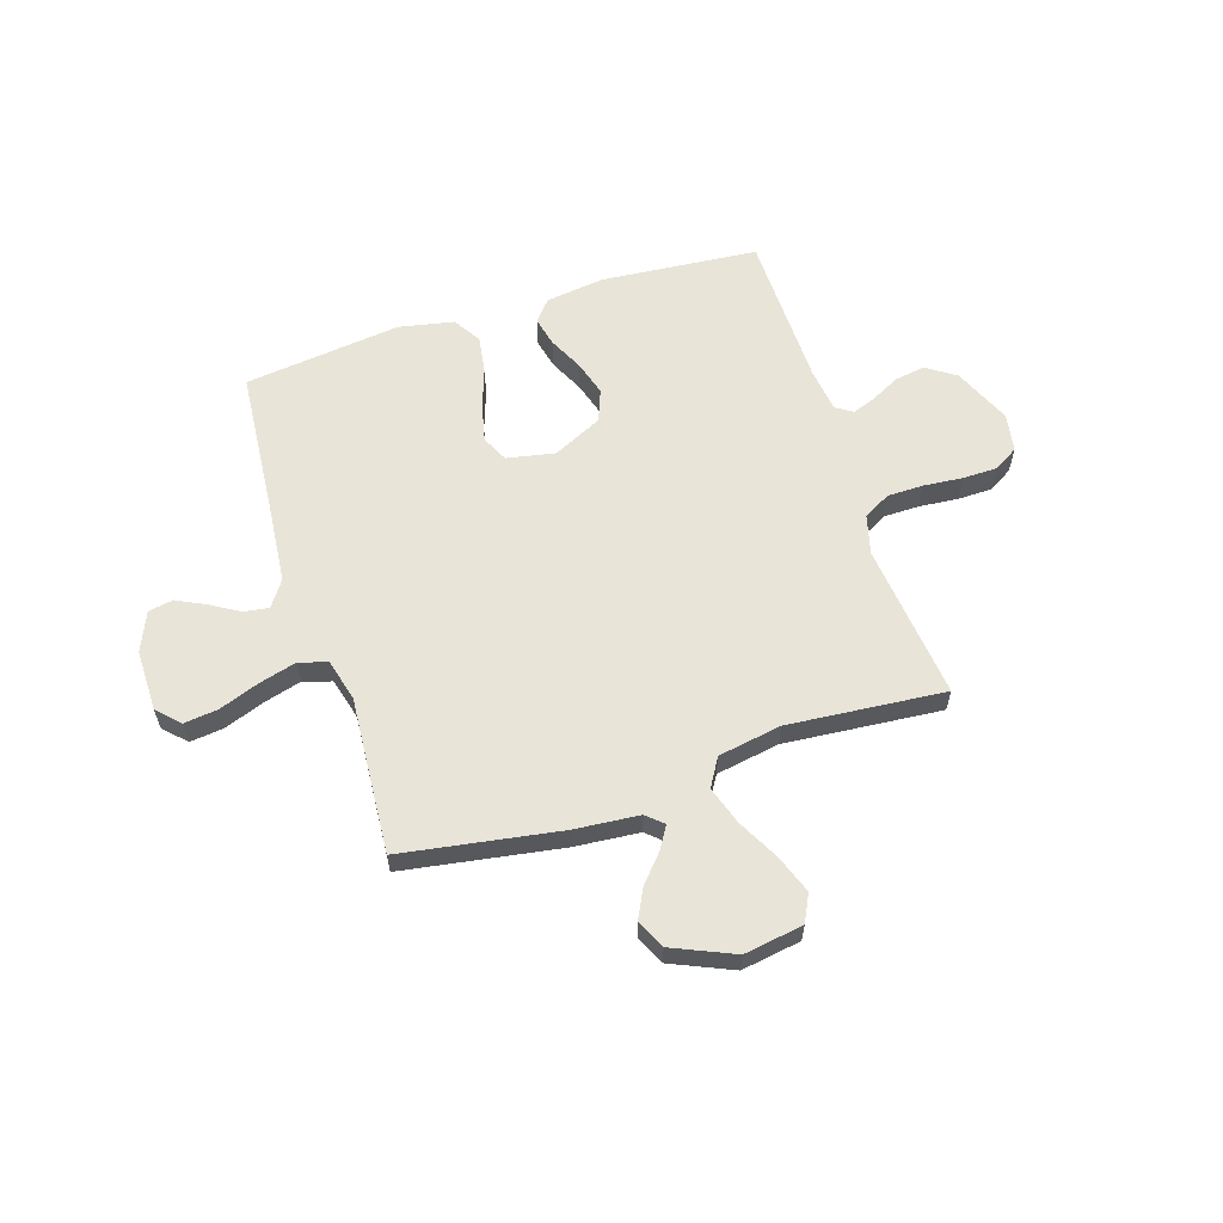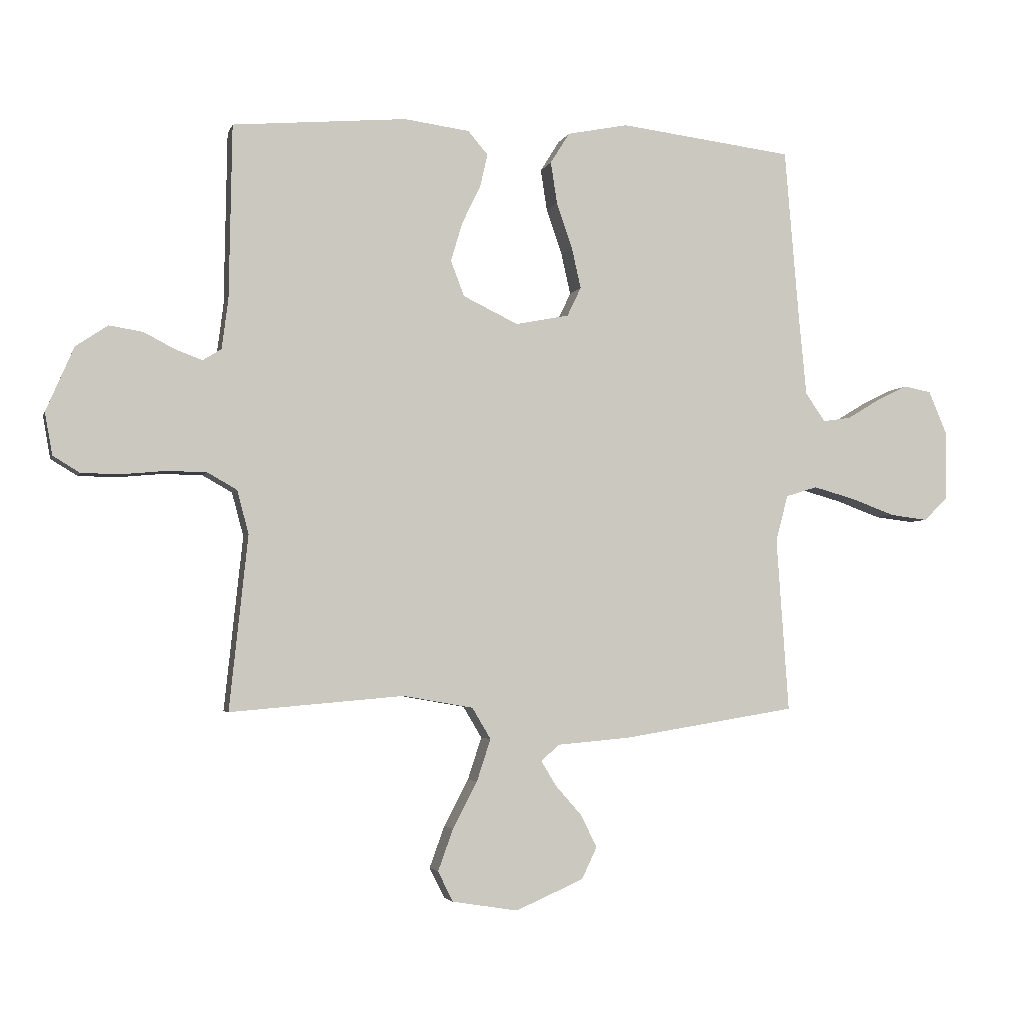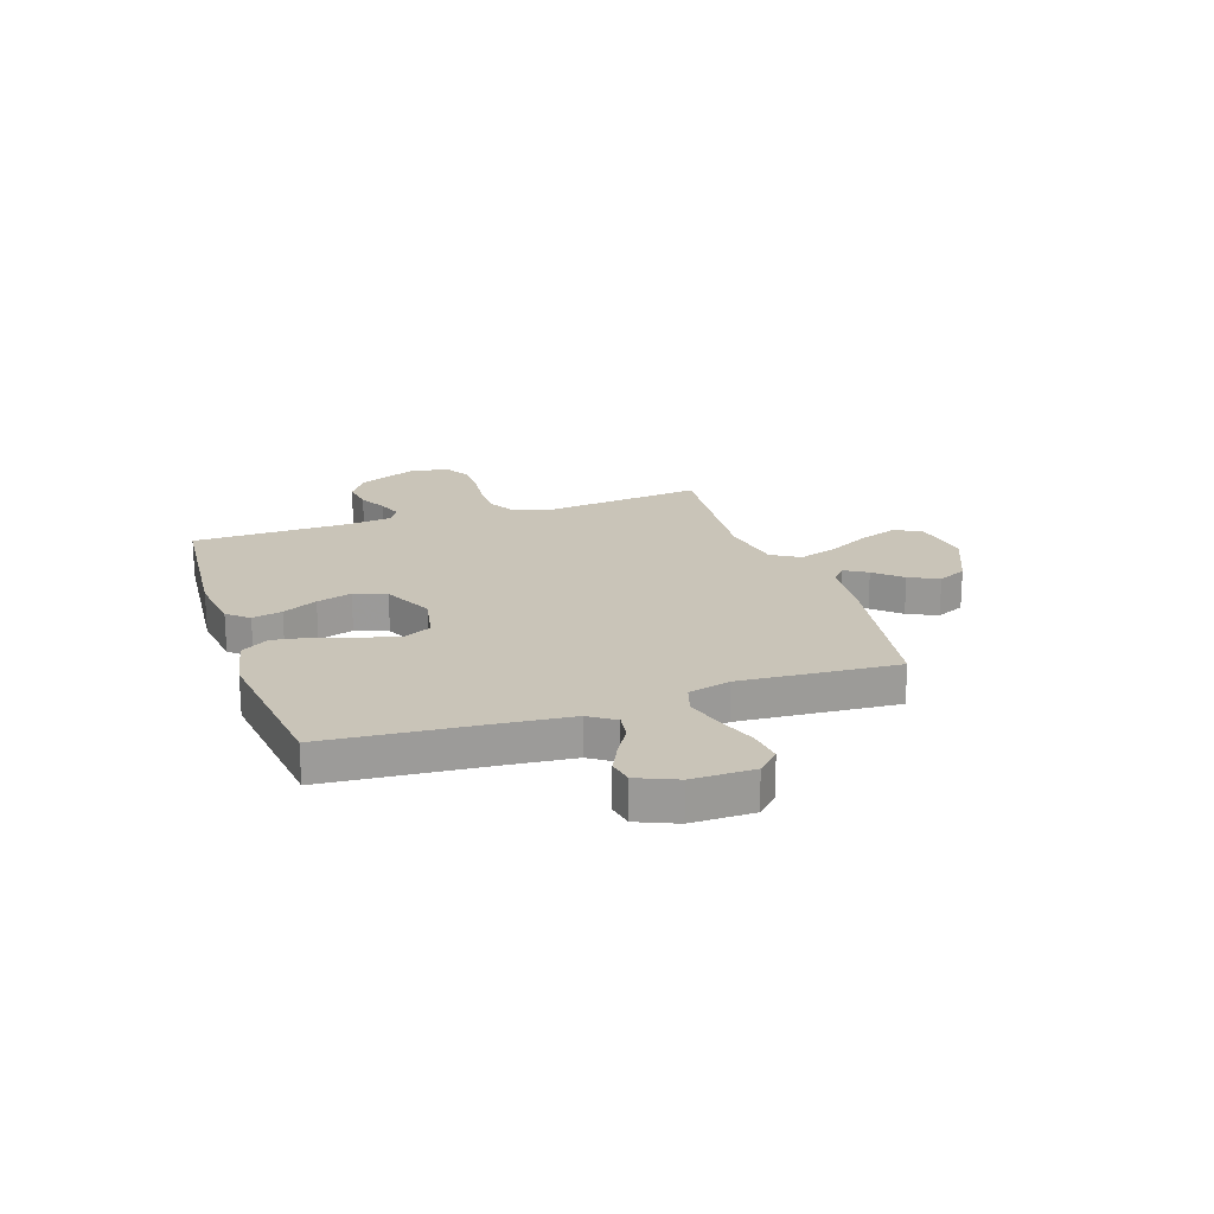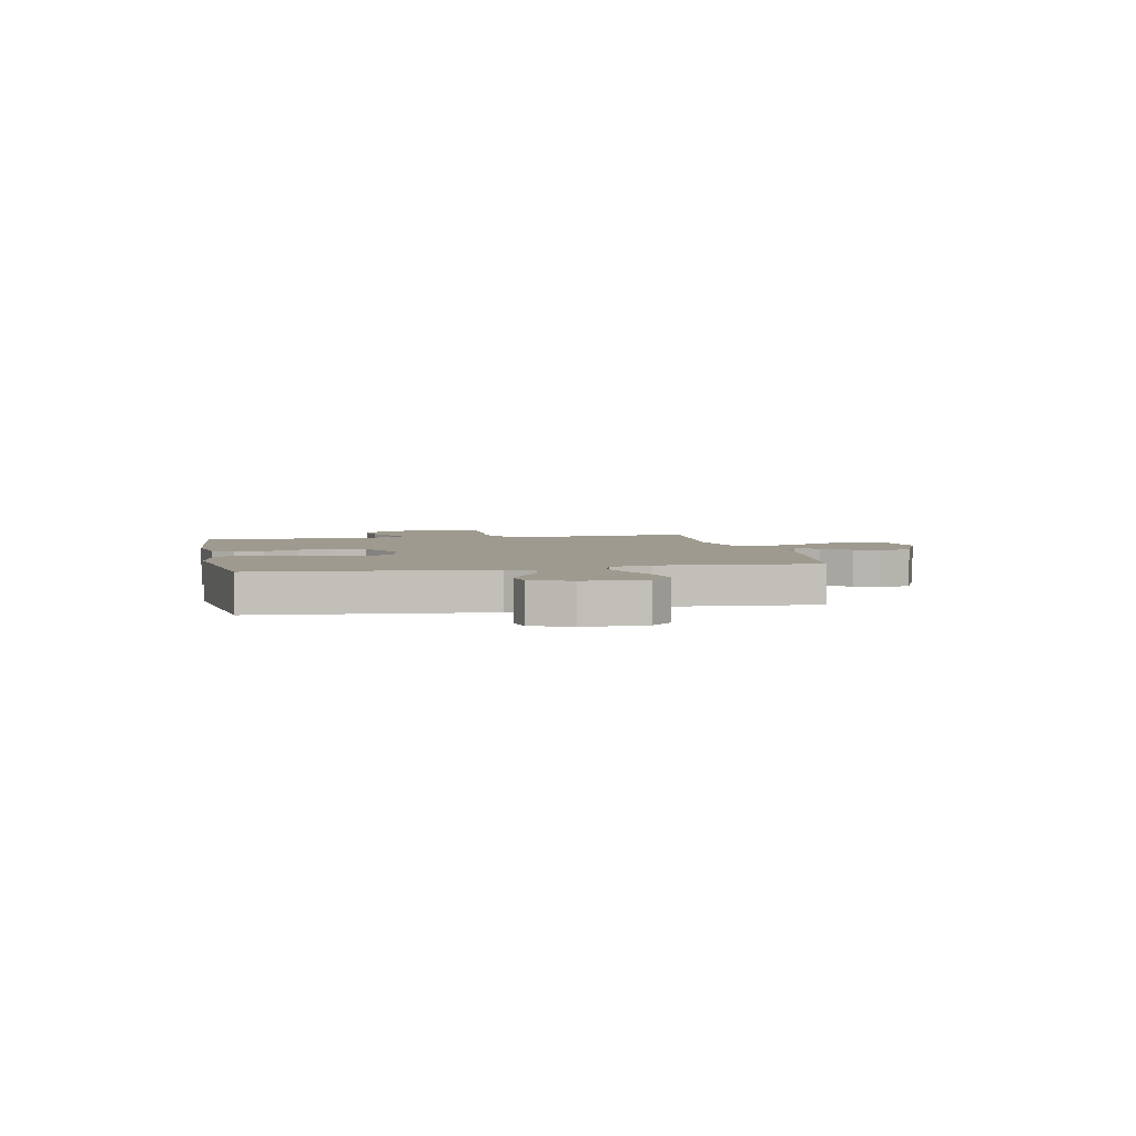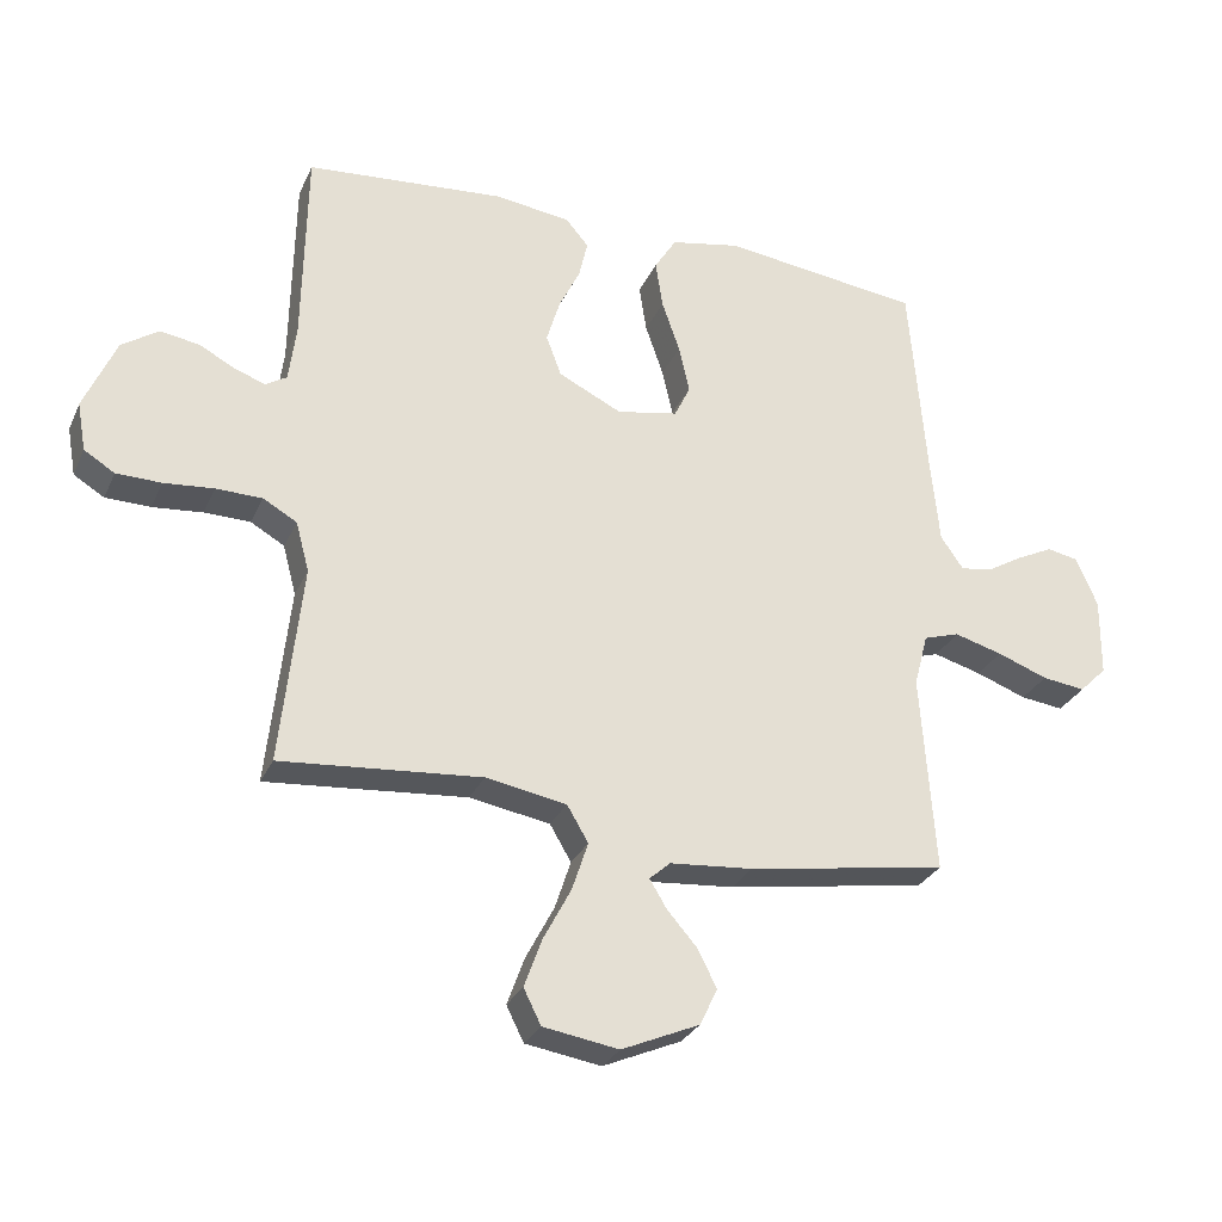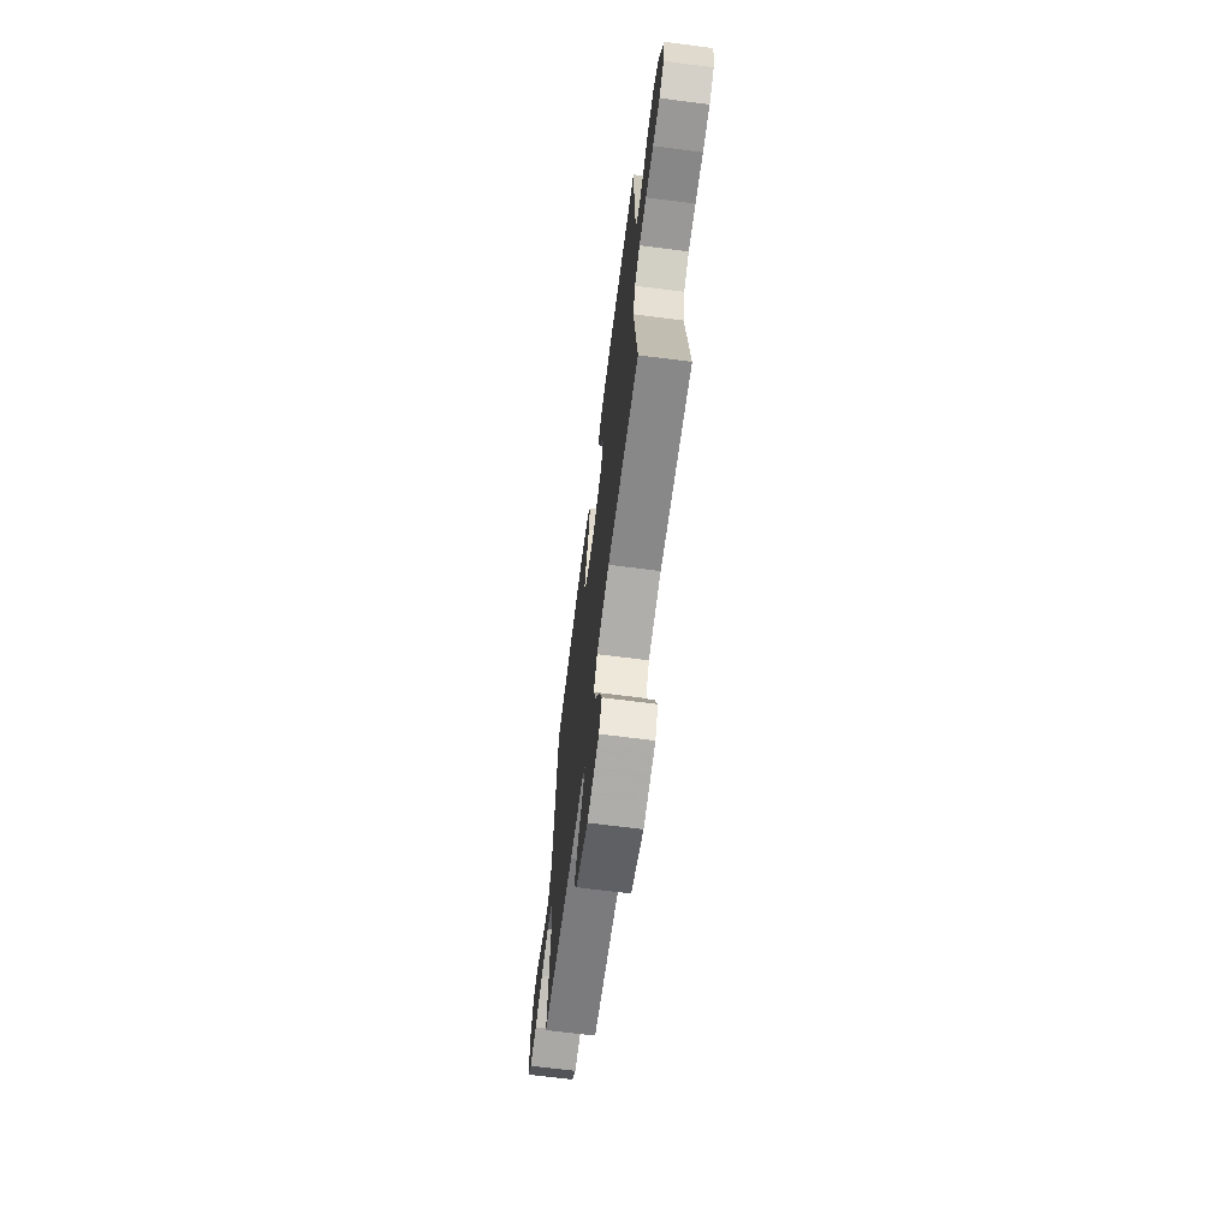
<metadata>
{"format":"obj","ext":"obj","renderer":"f3d","projection":"perspective","resolution":1024,"background":"white","views":[{"elev":60.1,"azim":162.2,"up":"+Y"},{"elev":-3.4,"azim":-13.9,"up":"+Z"},{"elev":20.2,"azim":71.4,"up":"+Y"},{"elev":3.8,"azim":78.3,"up":"+Y"},{"elev":-28.9,"azim":-20.9,"up":"+Z"},{"elev":-67.9,"azim":-97.3,"up":"+Z"}]}
</metadata>
<code>
v -0.5 0.07 0.5
v -0.2 0.07 0.526
v -0.087 0.07 0.511
v -0.053 0.07 0.471
v -0.066 0.07 0.414
v -0.098 0.07 0.348
v -0.118 0.07 0.281
v -0.095 0.07 0.22
v 0 0.07 0.174
v 0.092 0.07 0.192
v 0.116 0.07 0.242
v 0.1 0.07 0.313
v 0.073 0.07 0.391
v 0.062 0.07 0.463
v 0.095 0.07 0.516
v 0.2 0.07 0.537
v 0.5 0.07 0.5
v 0.525 0.07 0.2
v 0.538 0.07 0.066
v 0.572 0.07 0.017
v 0.62 0.07 0.024
v 0.675 0.07 0.057
v 0.73 0.07 0.084
v 0.777 0.07 0.075
v 0.809 0.07 0
v 0.808 0.07 -0.118
v 0.767 0.07 -0.159
v 0.702 0.07 -0.151
v 0.626 0.07 -0.123
v 0.554 0.07 -0.103
v 0.5 0.07 -0.12
v 0.479 0.07 -0.2
v 0.5 0.07 -0.5
v 0.2 0.07 -0.549
v 0.075 0.07 -0.56
v 0.044 0.07 -0.588
v 0.07 0.07 -0.631
v 0.115 0.07 -0.682
v 0.143 0.07 -0.738
v 0.117 0.07 -0.793
v 0 0.07 -0.844
v -0.113 0.07 -0.826
v -0.139 0.07 -0.774
v -0.113 0.07 -0.702
v -0.071 0.07 -0.622
v -0.047 0.07 -0.549
v -0.079 0.07 -0.495
v -0.2 0.07 -0.474
v -0.5 0.07 -0.5
v -0.468 0.07 -0.2
v -0.488 0.07 -0.125
v -0.539 0.07 -0.096
v -0.608 0.07 -0.095
v -0.683 0.07 -0.102
v -0.75 0.07 -0.101
v -0.796 0.07 -0.073
v -0.809 0.07 0
v -0.761 0.07 0.111
v -0.706 0.07 0.148
v -0.648 0.07 0.139
v -0.594 0.07 0.111
v -0.548 0.07 0.094
v -0.516 0.07 0.114
v -0.505 0.07 0.2
v -0.5 0 0.5
v -0.2 0 0.526
v -0.087 0 0.511
v -0.053 0 0.471
v -0.066 0 0.414
v -0.098 0 0.348
v -0.118 0 0.281
v -0.095 0 0.22
v 0 0 0.174
v 0.092 0 0.192
v 0.116 0 0.242
v 0.1 0 0.313
v 0.073 0 0.391
v 0.062 0 0.463
v 0.095 0 0.516
v 0.2 0 0.537
v 0.5 0 0.5
v 0.525 0 0.2
v 0.538 0 0.066
v 0.572 0 0.017
v 0.62 0 0.024
v 0.675 0 0.057
v 0.73 0 0.084
v 0.777 0 0.075
v 0.809 0 0
v 0.808 0 -0.118
v 0.767 0 -0.159
v 0.702 0 -0.151
v 0.626 0 -0.123
v 0.554 0 -0.103
v 0.5 0 -0.12
v 0.479 0 -0.2
v 0.5 0 -0.5
v 0.2 0 -0.549
v 0.075 0 -0.56
v 0.044 0 -0.588
v 0.07 0 -0.631
v 0.115 0 -0.682
v 0.143 0 -0.738
v 0.117 0 -0.793
v 0 0 -0.844
v -0.113 0 -0.826
v -0.139 0 -0.774
v -0.113 0 -0.702
v -0.071 0 -0.622
v -0.047 0 -0.549
v -0.079 0 -0.495
v -0.2 0 -0.474
v -0.5 0 -0.5
v -0.468 0 -0.2
v -0.488 0 -0.125
v -0.539 0 -0.096
v -0.608 0 -0.095
v -0.683 0 -0.102
v -0.75 0 -0.101
v -0.796 0 -0.073
v -0.809 0 0
v -0.761 0 0.111
v -0.706 0 0.148
v -0.648 0 0.139
v -0.594 0 0.111
v -0.548 0 0.094
v -0.516 0 0.114
v -0.505 0 0.2
f 58 59 60 61
f 58 61 62
f 57 58 62
f 56 57 62
f 53 54 55 56
f 52 53 56 62
f 51 52 62 63
f 48 49 50
f 47 48 50 51
f 42 43 44 45
f 42 45 46
f 41 42 46
f 40 41 46
f 37 38 39 40
f 36 37 40 46
f 35 36 46 47
f 32 33 34 35
f 31 32 35 47
f 26 27 28 29
f 26 29 30
f 25 26 30
f 24 25 30 31
f 21 22 23 24
f 15 16 17 18
f 15 18 19
f 12 13 14 15
f 11 12 15 19
f 10 11 19 20
f 3 4 5 6
f 3 6 7
f 64 1 2 3
f 64 3 7
f 63 64 7 8
f 51 63 8 9
f 21 24 31 47
f 20 21 47
f 20 47 51
f 9 10 20 51
f 125 124 123 122
f 126 125 122
f 126 122 121
f 126 121 120
f 120 119 118 117
f 126 120 117 116
f 127 126 116 115
f 114 113 112
f 115 114 112 111
f 109 108 107 106
f 110 109 106
f 110 106 105
f 110 105 104
f 104 103 102 101
f 110 104 101 100
f 111 110 100 99
f 99 98 97 96
f 111 99 96 95
f 93 92 91 90
f 94 93 90
f 94 90 89
f 95 94 89 88
f 88 87 86 85
f 82 81 80 79
f 83 82 79
f 79 78 77 76
f 83 79 76 75
f 84 83 75 74
f 70 69 68 67
f 71 70 67
f 67 66 65 128
f 71 67 128
f 72 71 128 127
f 73 72 127 115
f 111 95 88 85
f 111 85 84
f 115 111 84
f 115 84 74 73
f 1 65 66 2
f 2 66 67 3
f 3 67 68 4
f 4 68 69 5
f 5 69 70 6
f 6 70 71 7
f 7 71 72 8
f 8 72 73 9
f 9 73 74 10
f 10 74 75 11
f 11 75 76 12
f 12 76 77 13
f 13 77 78 14
f 14 78 79 15
f 15 79 80 16
f 16 80 81 17
f 17 81 82 18
f 18 82 83 19
f 19 83 84 20
f 20 84 85 21
f 21 85 86 22
f 22 86 87 23
f 23 87 88 24
f 24 88 89 25
f 25 89 90 26
f 26 90 91 27
f 27 91 92 28
f 28 92 93 29
f 29 93 94 30
f 30 94 95 31
f 31 95 96 32
f 32 96 97 33
f 33 97 98 34
f 34 98 99 35
f 35 99 100 36
f 36 100 101 37
f 37 101 102 38
f 38 102 103 39
f 39 103 104 40
f 40 104 105 41
f 41 105 106 42
f 42 106 107 43
f 43 107 108 44
f 44 108 109 45
f 45 109 110 46
f 46 110 111 47
f 47 111 112 48
f 48 112 113 49
f 49 113 114 50
f 50 114 115 51
f 51 115 116 52
f 52 116 117 53
f 53 117 118 54
f 54 118 119 55
f 55 119 120 56
f 56 120 121 57
f 57 121 122 58
f 58 122 123 59
f 59 123 124 60
f 60 124 125 61
f 61 125 126 62
f 62 126 127 63
f 63 127 128 64
f 64 128 65 1

</code>
